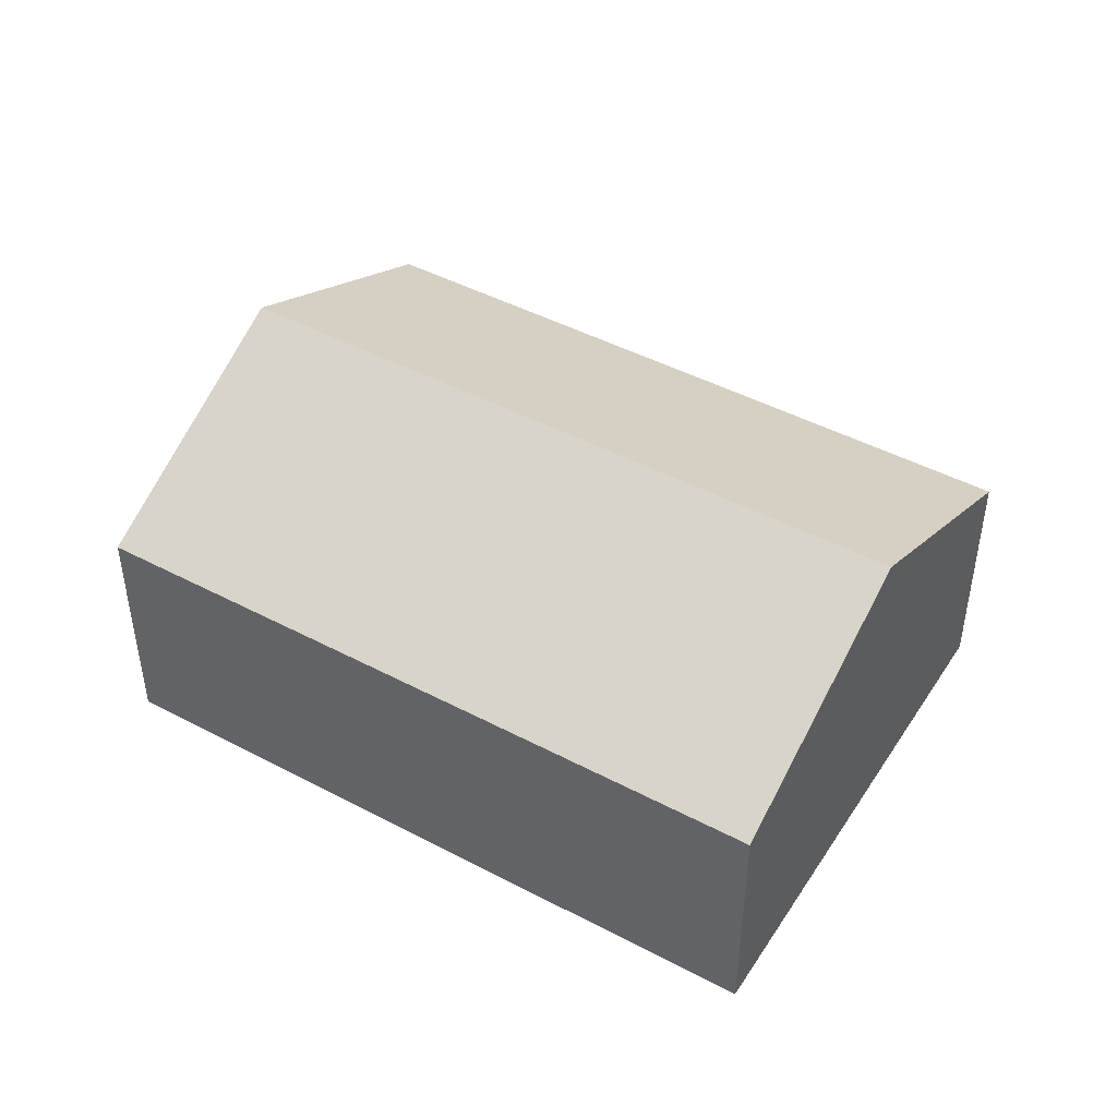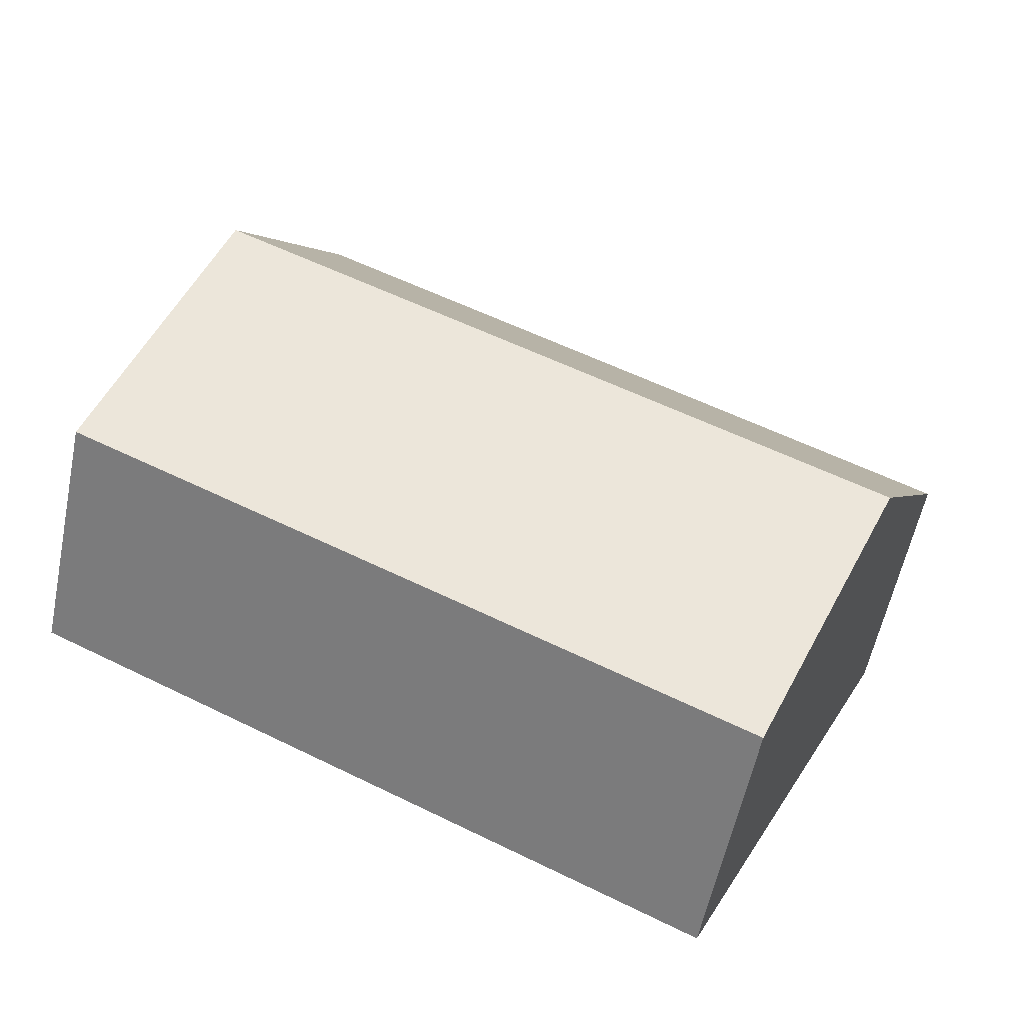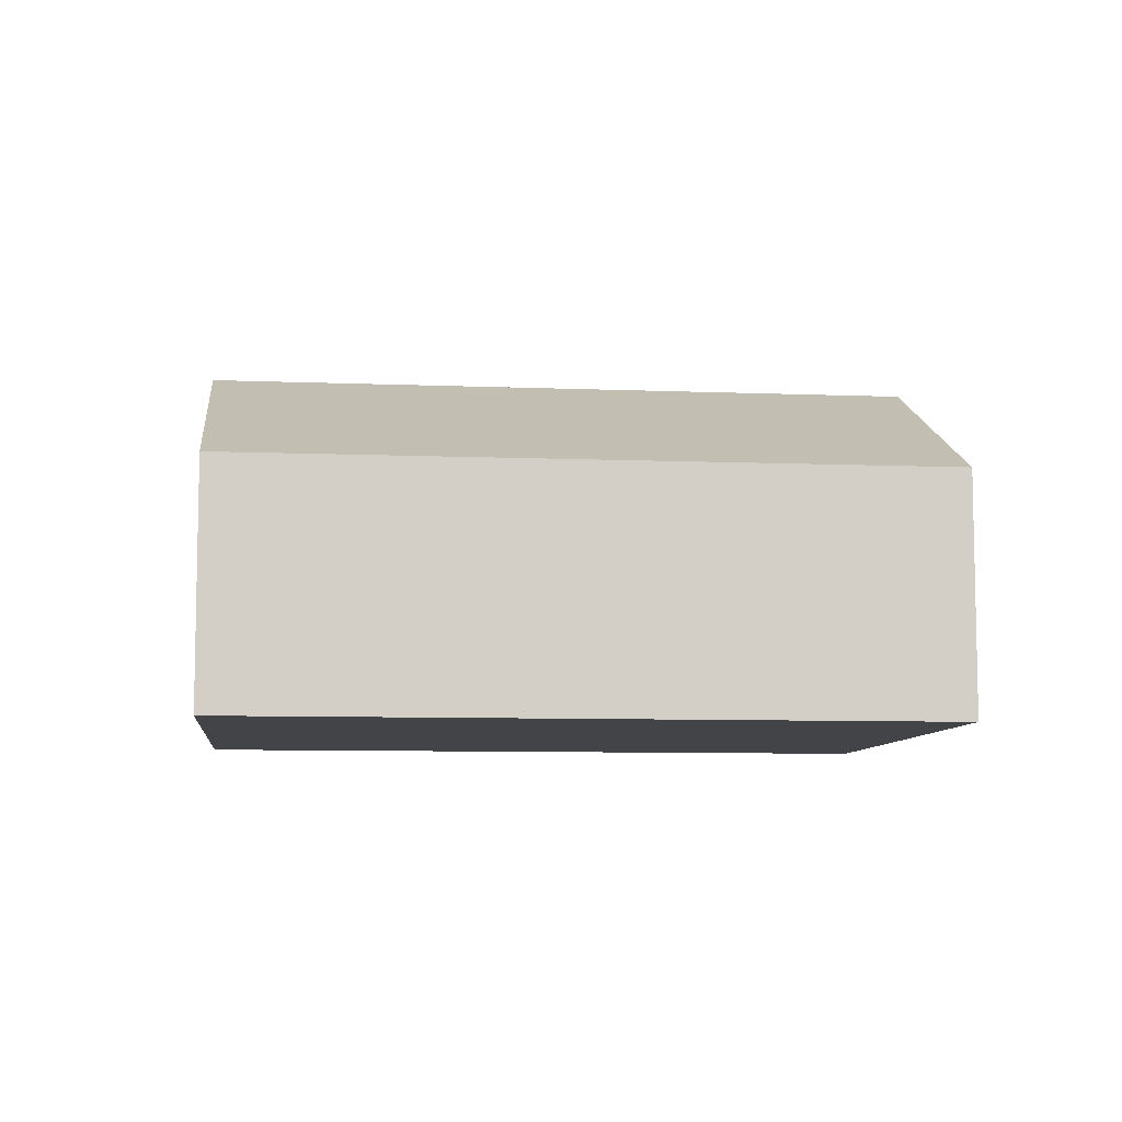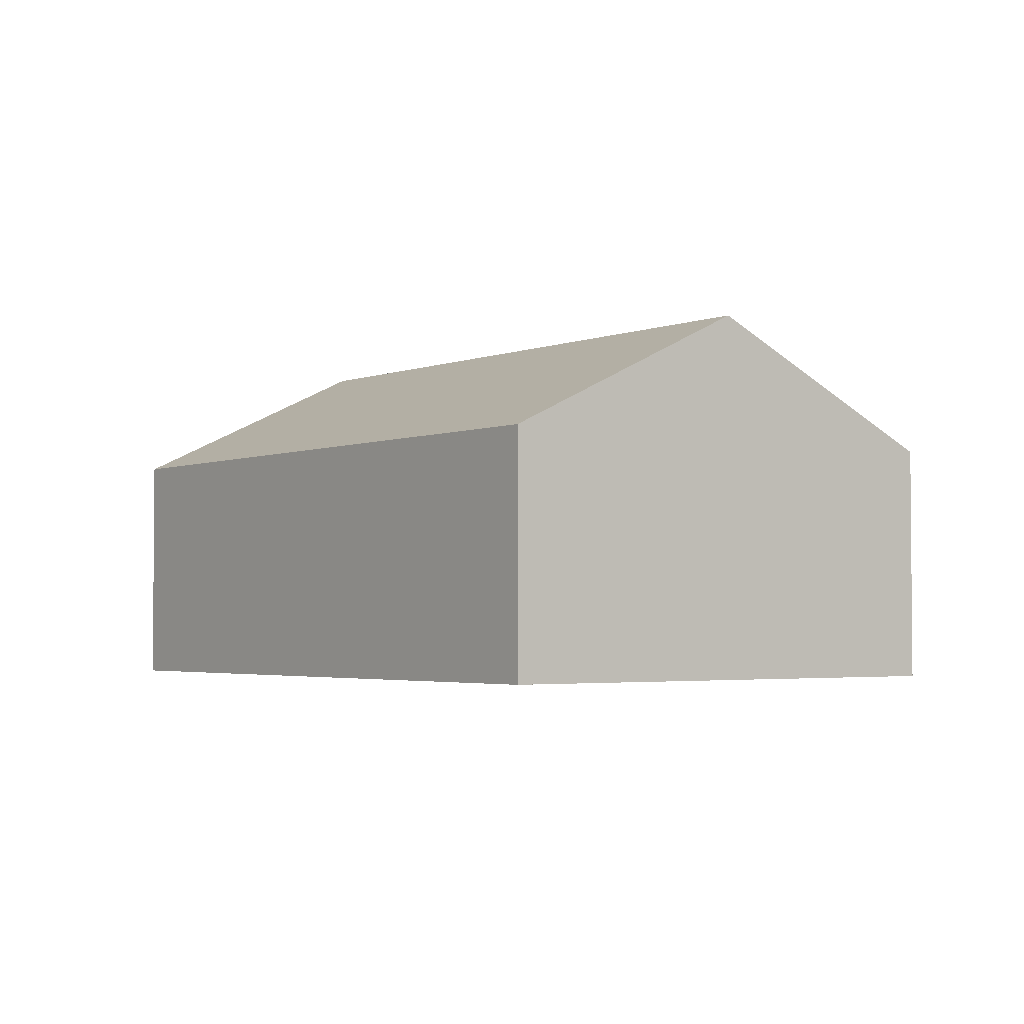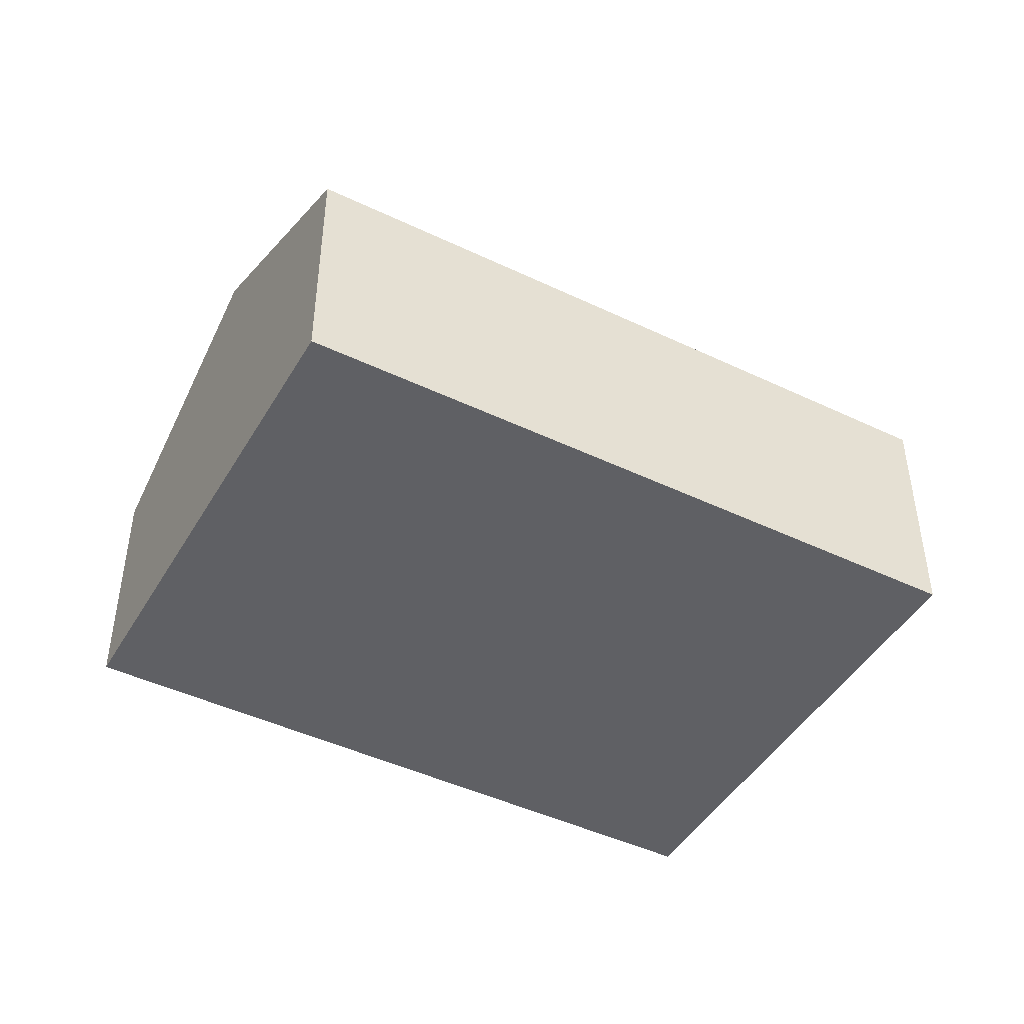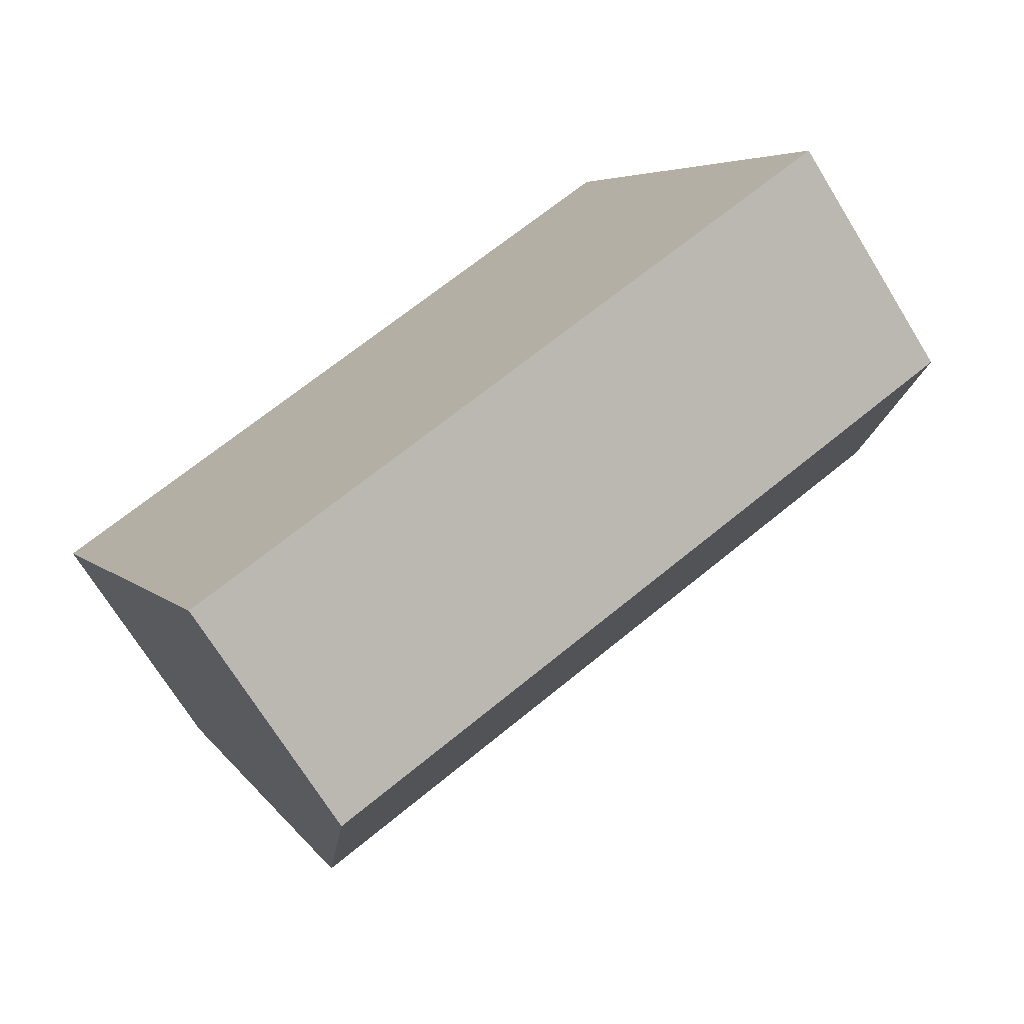
<metadata>
{"format":"obj","ext":"obj","renderer":"f3d","projection":"perspective","resolution":1024,"background":"white","views":[{"elev":46.1,"azim":5.9,"up":"+Y"},{"elev":-57.7,"azim":168.4,"up":"+Z"},{"elev":-8.0,"azim":-31.7,"up":"+Y"},{"elev":-3.0,"azim":27.8,"up":"+Y"},{"elev":-45.3,"azim":-54.1,"up":"+Y"},{"elev":-71.4,"azim":31.7,"up":"+Z"}]}
</metadata>
<code>
v  1.052 3.399 -2.232
v  8.185 2.24 -1.597
v  2.104 2.24 -4.464
v  7.133 3.399 0.635
v  0 2.24 1.372e-16
v  6.081 2.24 2.867
v  2.104 2.733e-16 -4.464
v  1.052 1.367e-16 -2.232
v  0 0 0
v  6.081 -1.756e-16 2.867
v  7.133 -3.888e-17 0.635
v  8.185 9.779e-17 -1.597
g defaultobject
f 1 2 3
f 2 1 4
f 5 4 1
f 4 5 6
f 7 1 3
f 1 7 5
f 5 7 8
f 5 8 9
f 9 6 5
f 6 9 10
f 10 4 6
f 4 10 2
f 2 10 11
f 2 11 12
f 12 3 2
f 3 12 7
f 8 10 9
f 10 8 7
f 10 7 12
f 10 12 11

</code>
